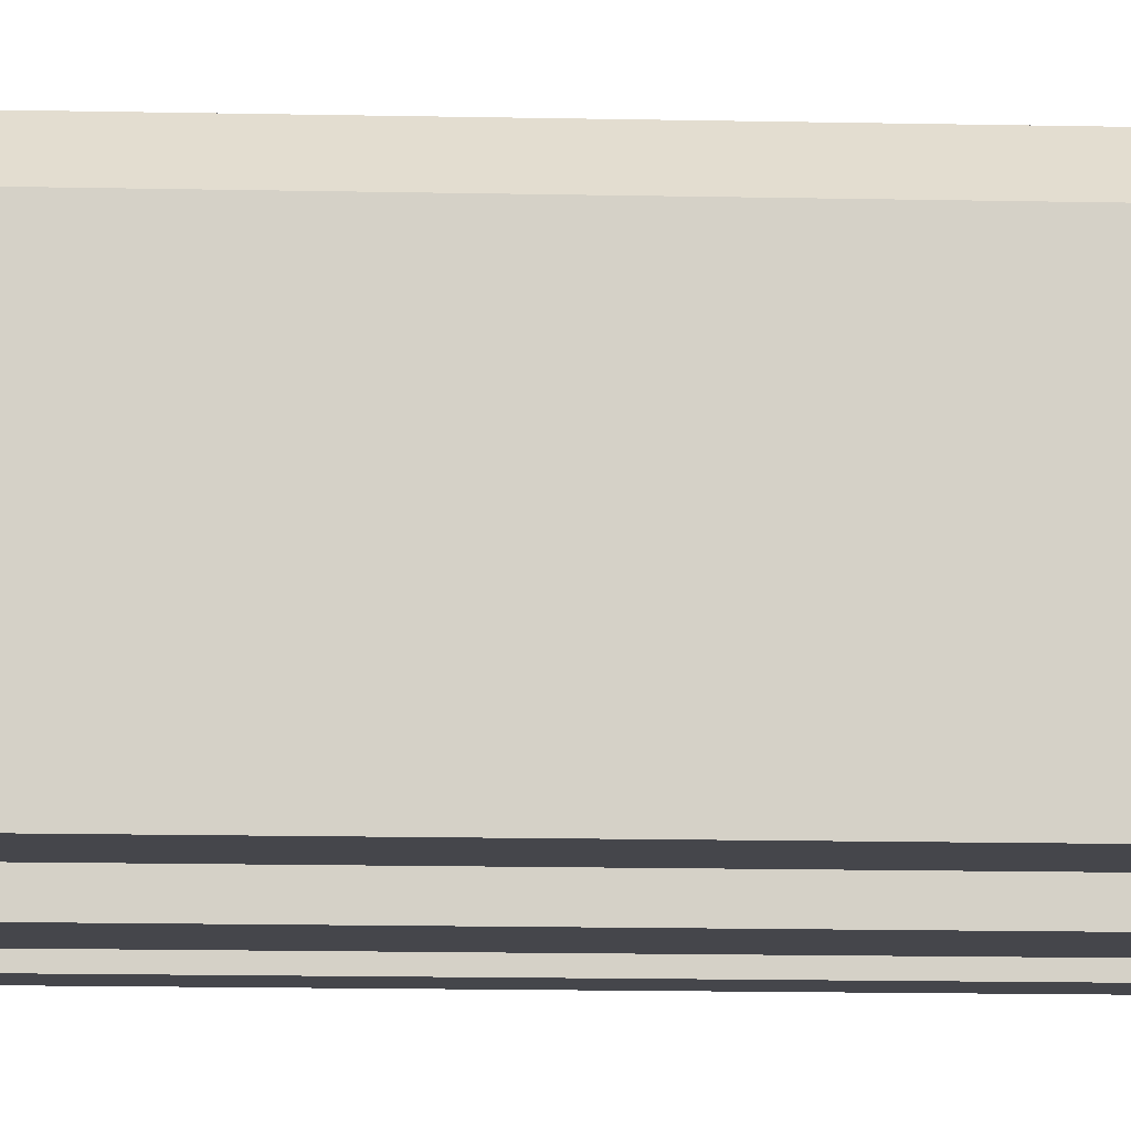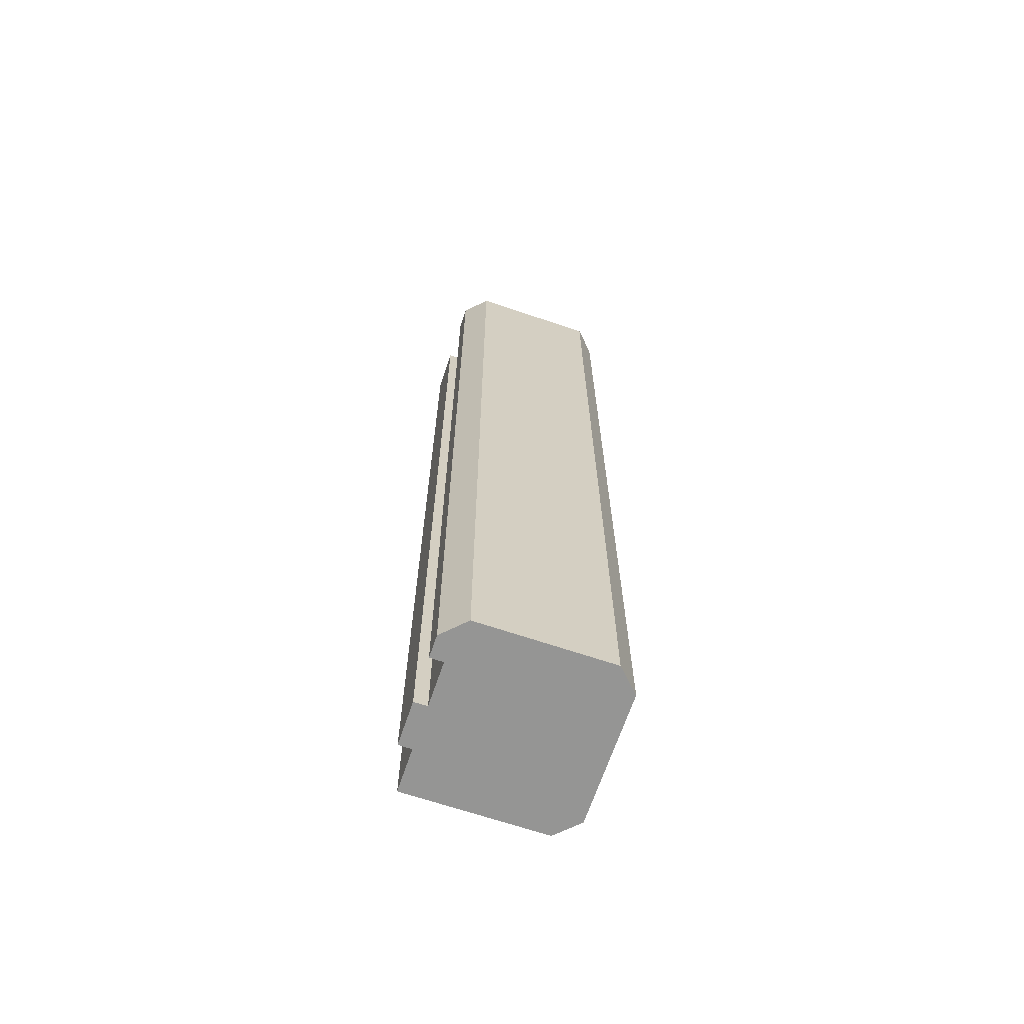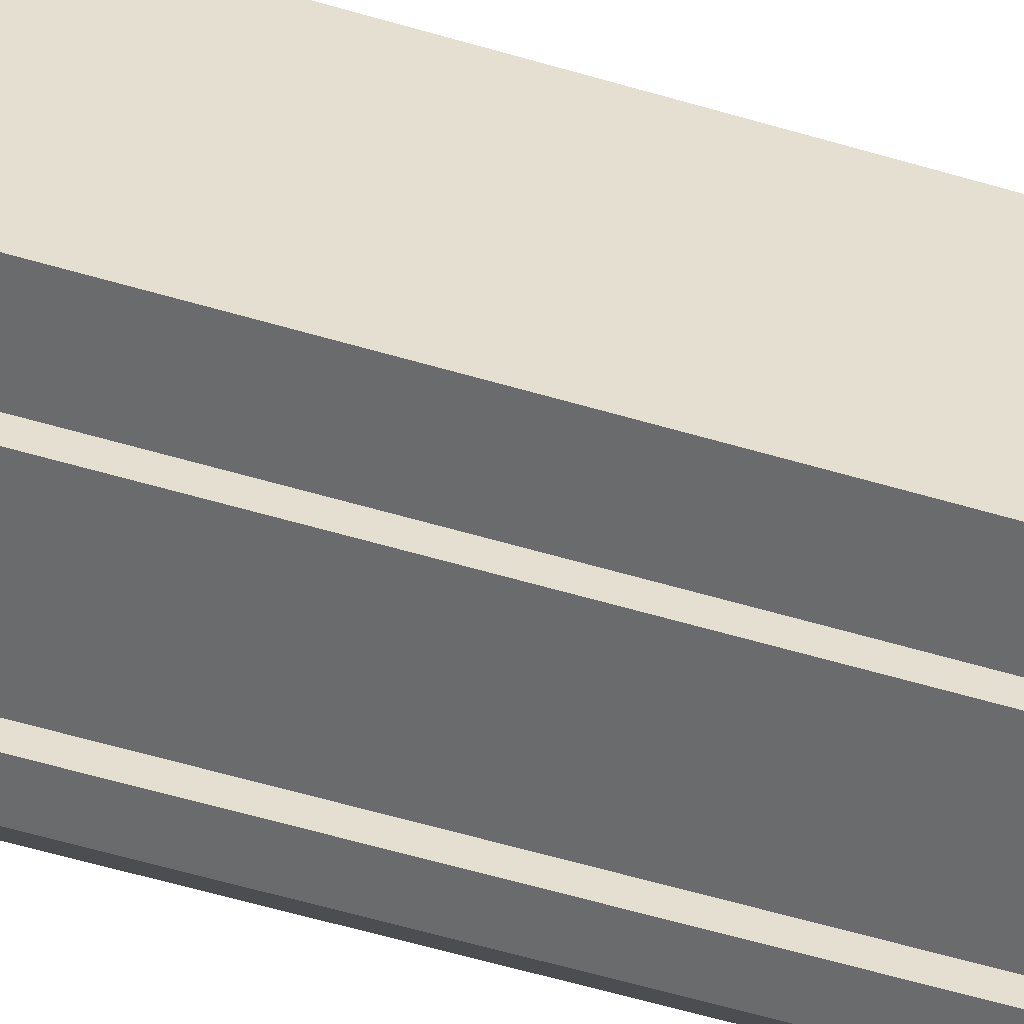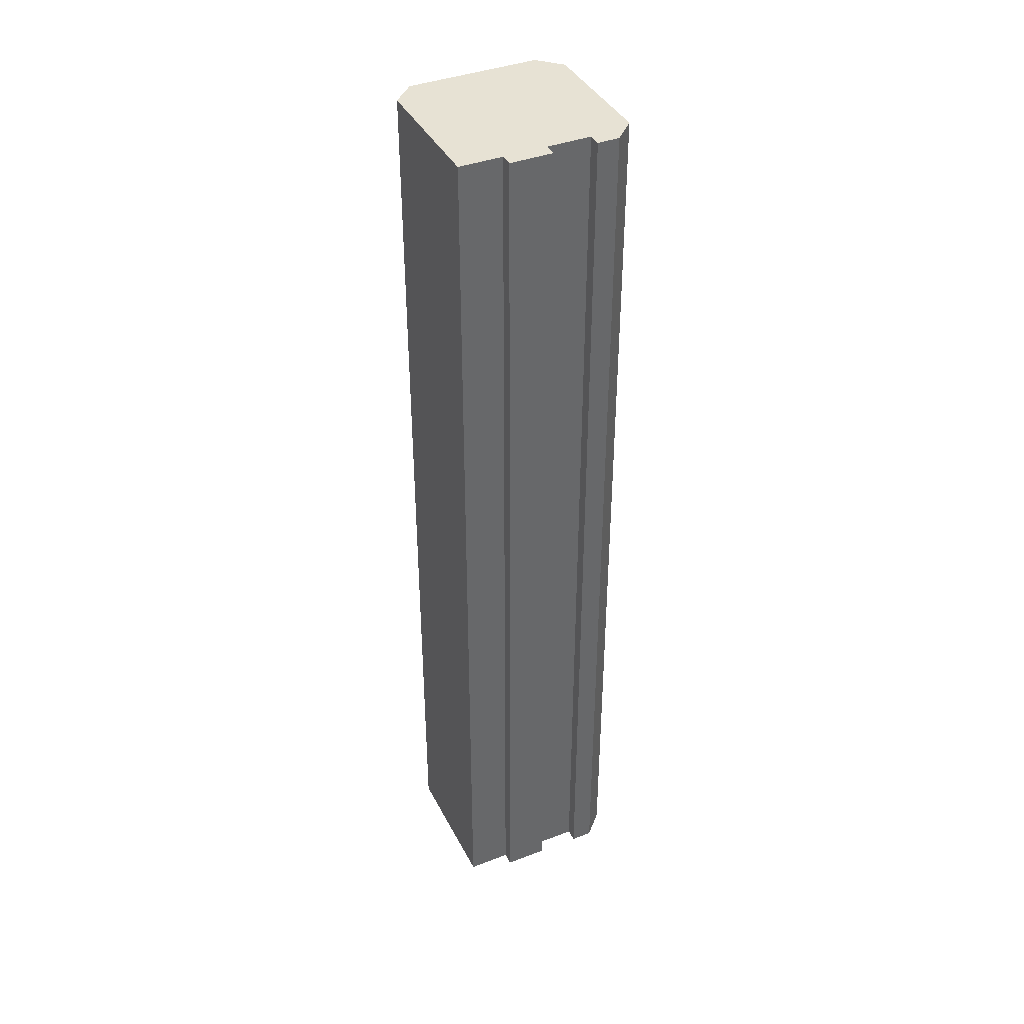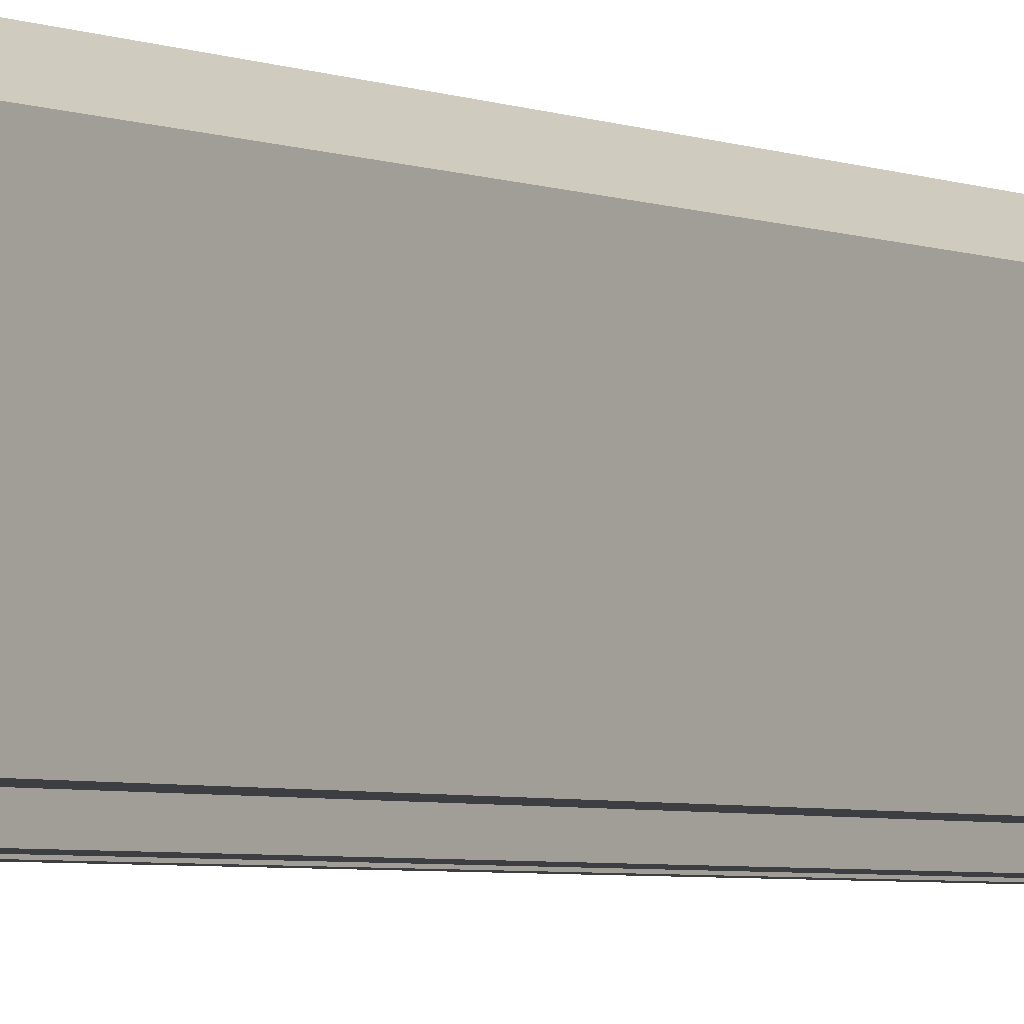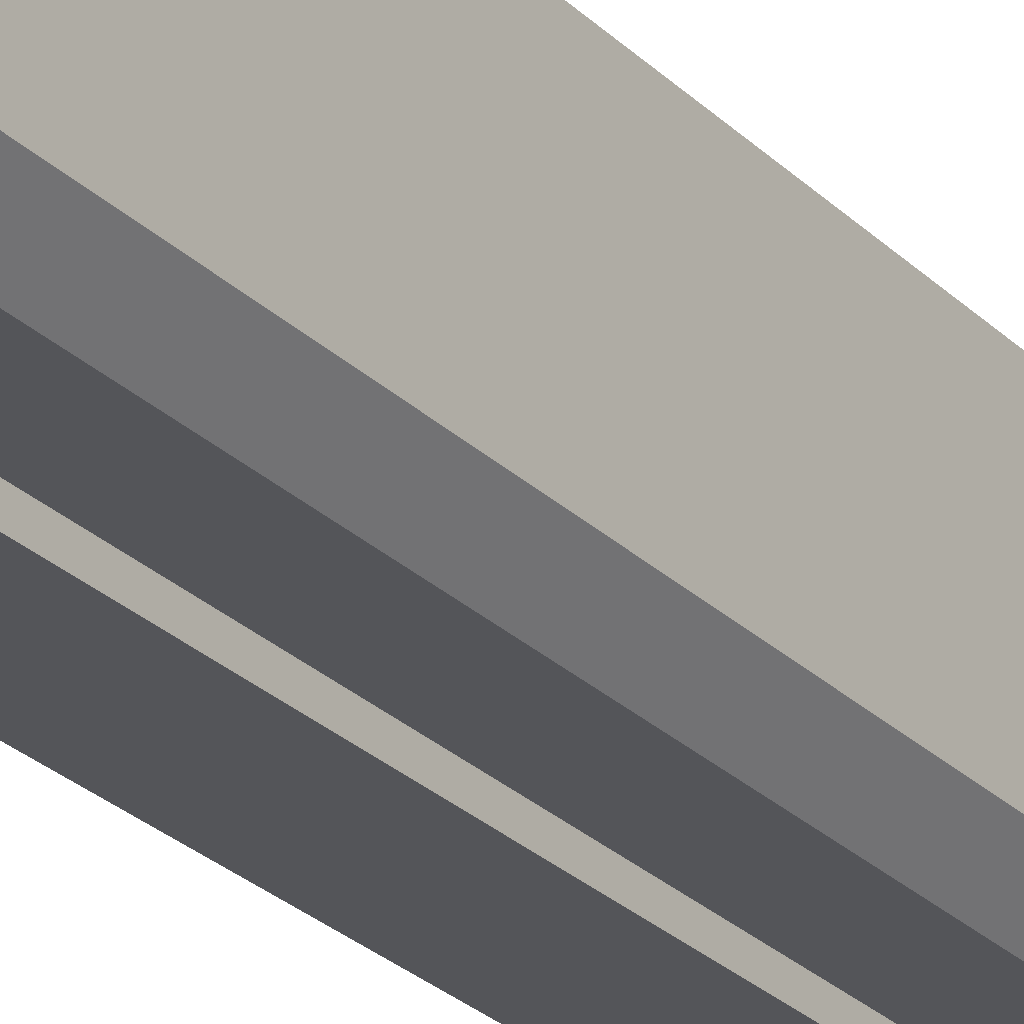
<metadata>
{"format":"obj","ext":"obj","renderer":"f3d","projection":"perspective","resolution":1024,"background":"white","views":[{"elev":-10.0,"azim":86.2,"up":"+Z"},{"elev":-67.4,"azim":-108.7,"up":"+Y"},{"elev":-53.2,"azim":72.0,"up":"+Z"},{"elev":39.9,"azim":154.8,"up":"+Y"},{"elev":-3.5,"azim":33.3,"up":"+Z"},{"elev":-24.8,"azim":-147.6,"up":"+Z"}]}
</metadata>
<code>
o Cube
v 9.991 110 -8.188
v 9.991 -4e-06 -8.188
v 4.991 -4e-06 -9.688
v -10.01 110 -7.188
v -10.01 -4e-06 -7.188
v -7.509 110 10.31
v -7.509 -4e-06 10.31
v 7.491 110 10.31
v 7.491 -4e-06 10.31
v 4.991 110 -9.688
v -10.01 -4e-06 7.812
v 9.991 -4e-06 7.812
v 9.991 110 7.812
v 4.991 110 -8.188
v 4.991 -4e-06 -8.188
v -7.509 -4e-06 -9.688
v -7.509 110 -9.688
v -10.01 110 7.812
v -0.009107 110 -8.188
v -5.009 110 -9.688
v -5.009 110 -8.188
v -5.009 -4e-06 -8.188
v -0.009107 -4e-06 -8.188
v -5.009 -4e-06 -9.688
v -0.009107 110 -9.688
v -0.009107 -4e-06 -9.688
f 18 5 11
f 23 26 15
f 13 9 12
f 14 2 15
f 25 3 26
f 1 12 2
f 10 15 3
f 8 7 9
f 4 16 5
f 6 11 7
f 19 21 18
f 17 24 16
f 20 22 24
f 21 23 22
f 19 26 23
f 18 4 5
f 15 2 12
f 12 9 23
f 9 7 23
f 7 11 23
f 11 5 22
f 5 16 22
f 16 24 22
f 11 22 23
f 26 3 15
f 15 12 23
f 13 8 9
f 14 1 2
f 25 10 3
f 1 13 12
f 10 14 15
f 8 6 7
f 4 17 16
f 6 18 11
f 13 1 14
f 14 10 25
f 14 25 19
f 8 13 19
f 13 14 19
f 18 6 19
f 6 8 19
f 17 4 21
f 4 18 21
f 21 20 17
f 17 20 24
f 20 21 22
f 21 19 23
f 19 25 26

</code>
